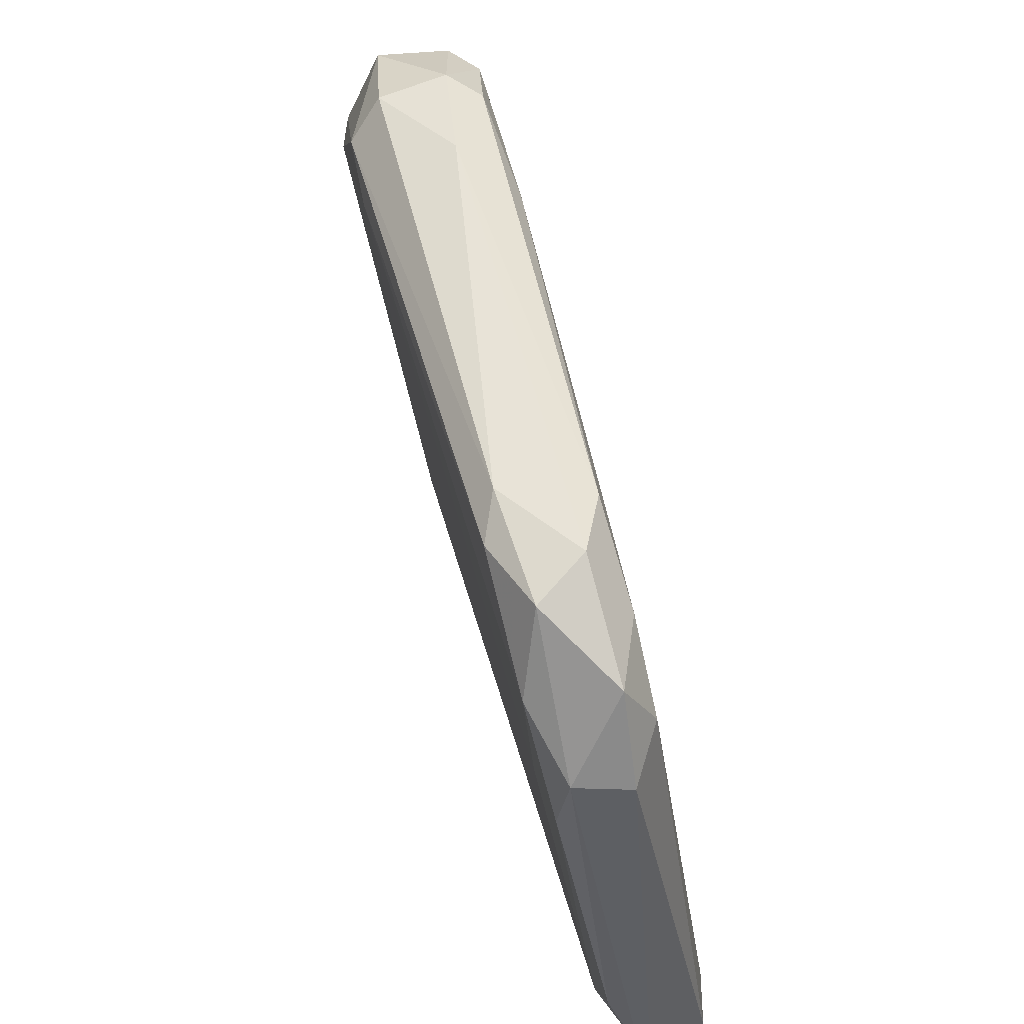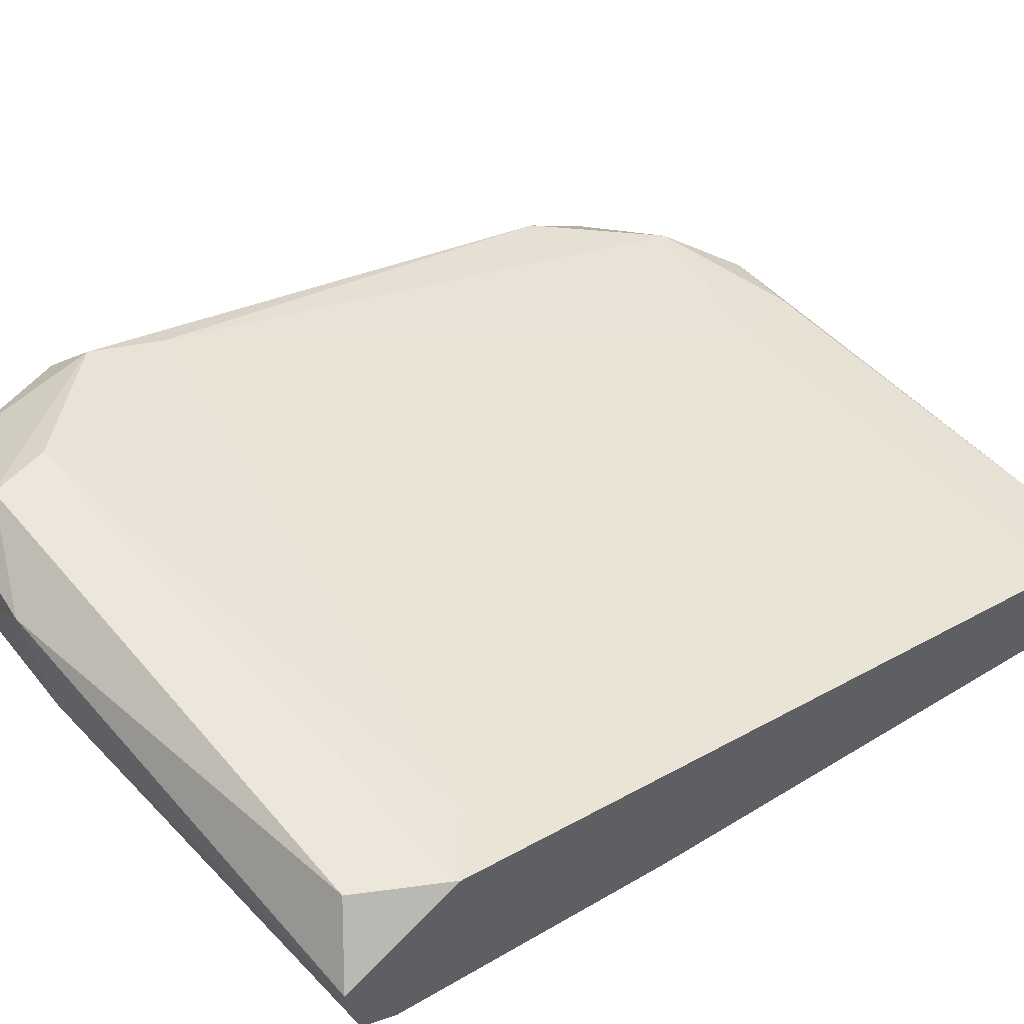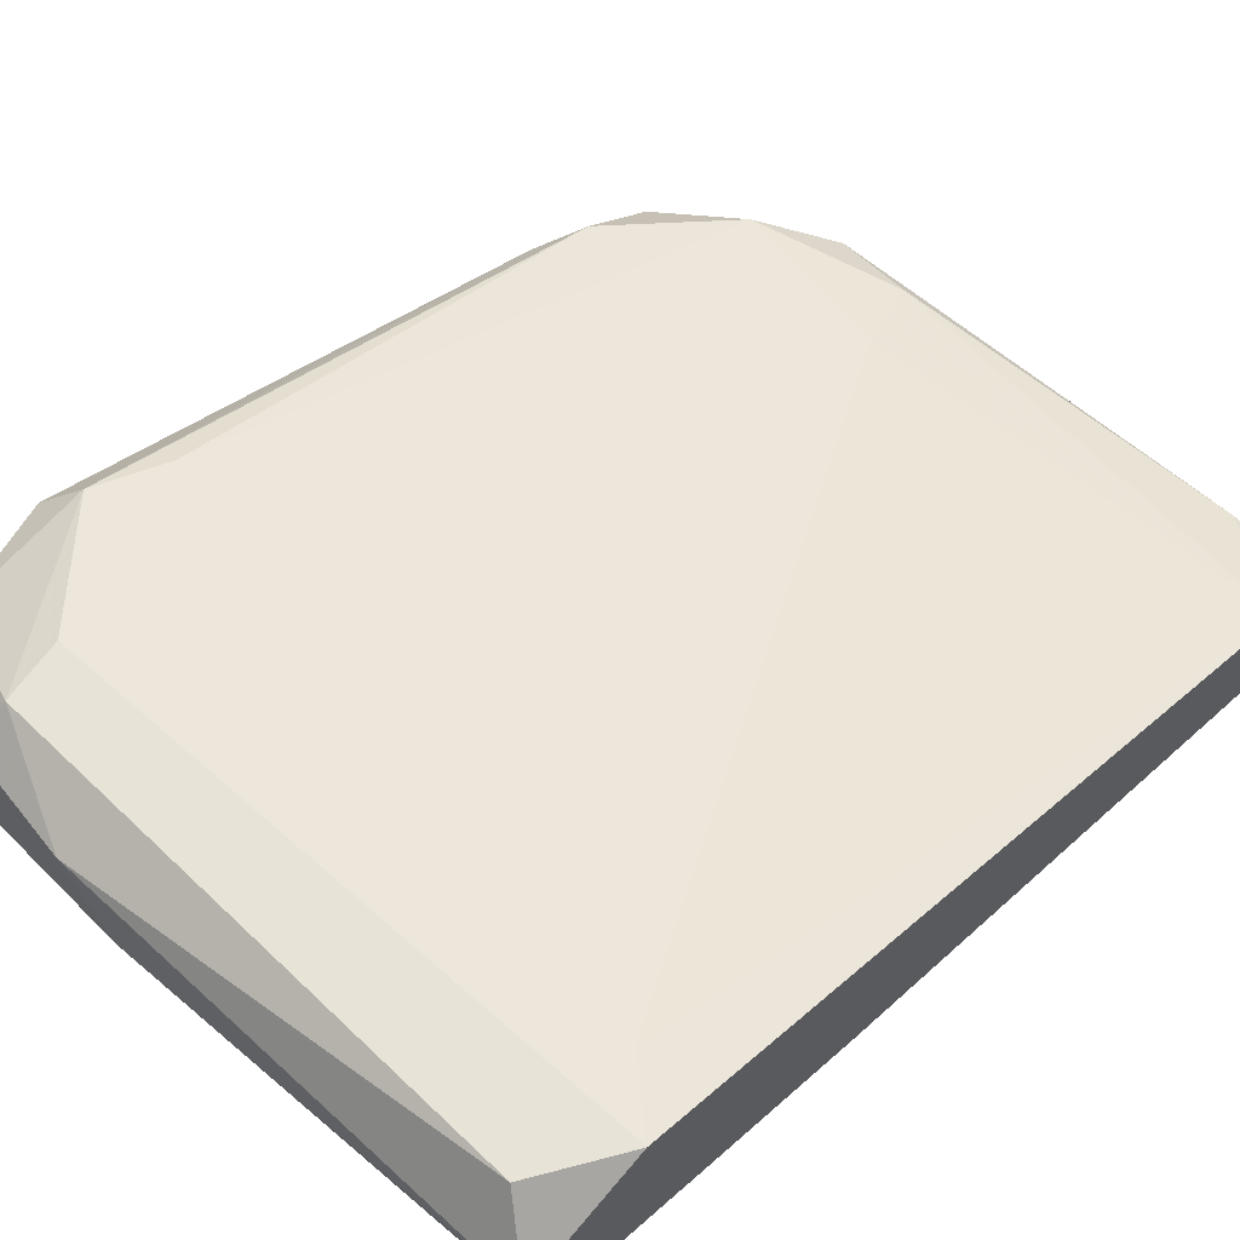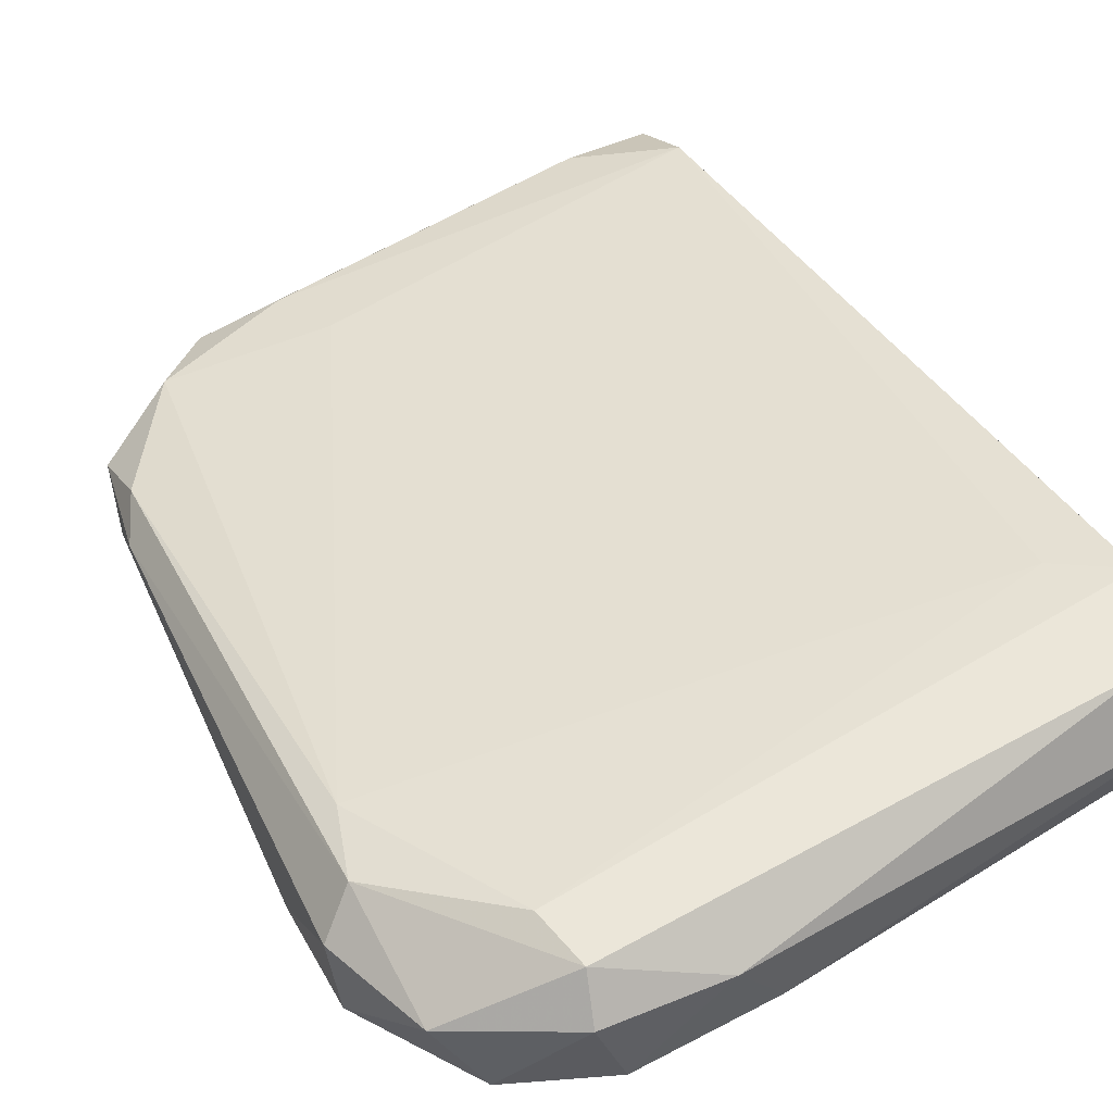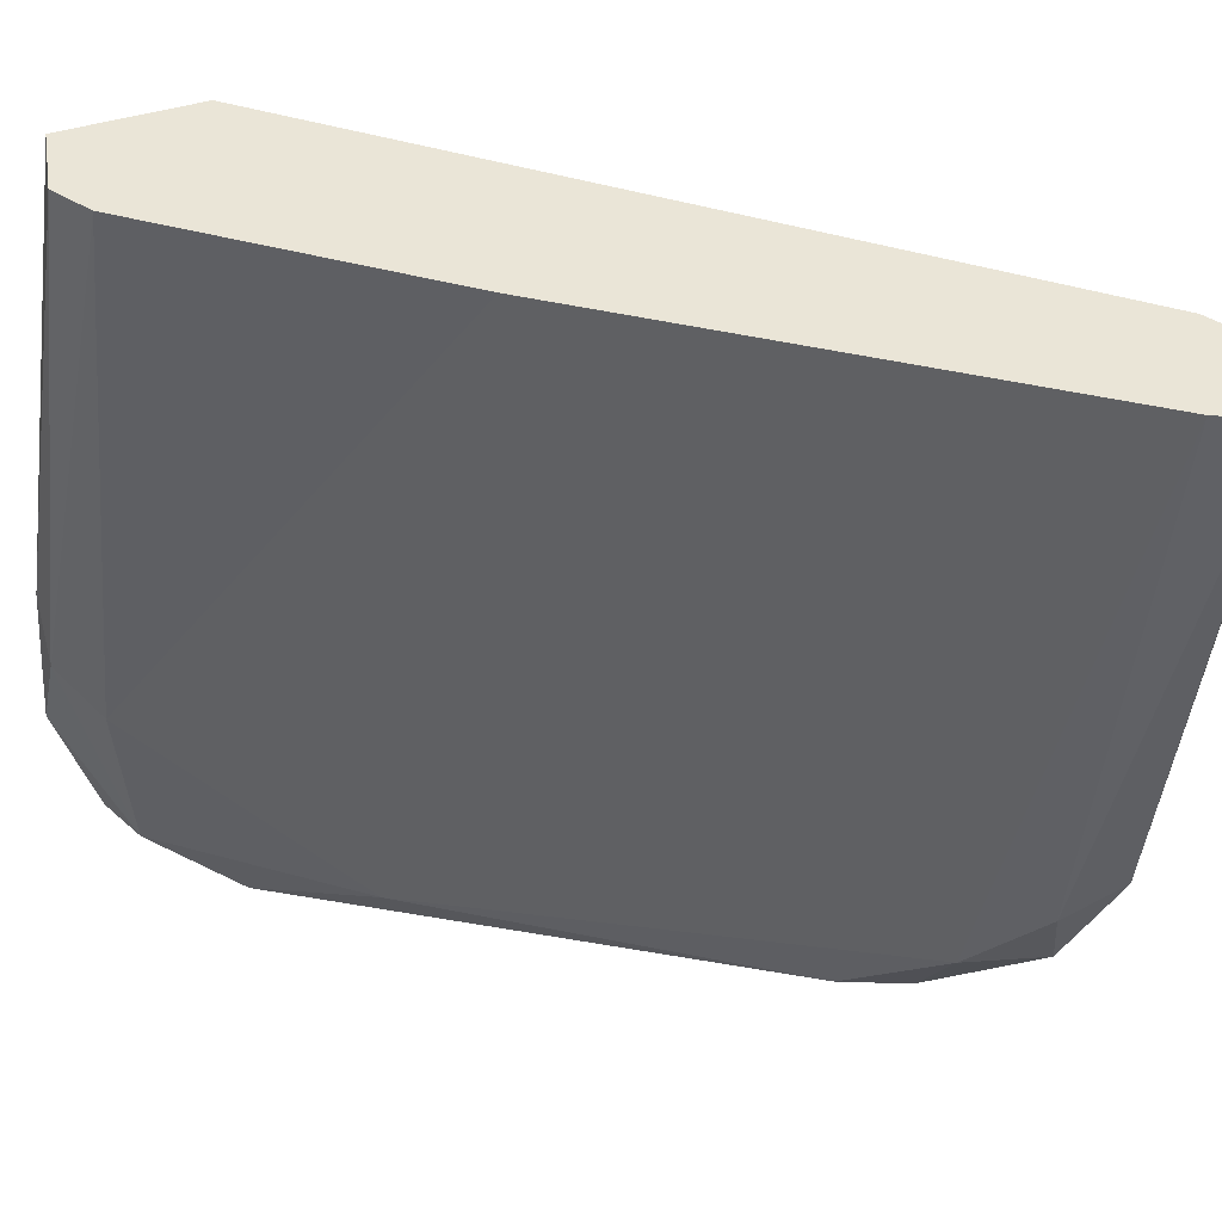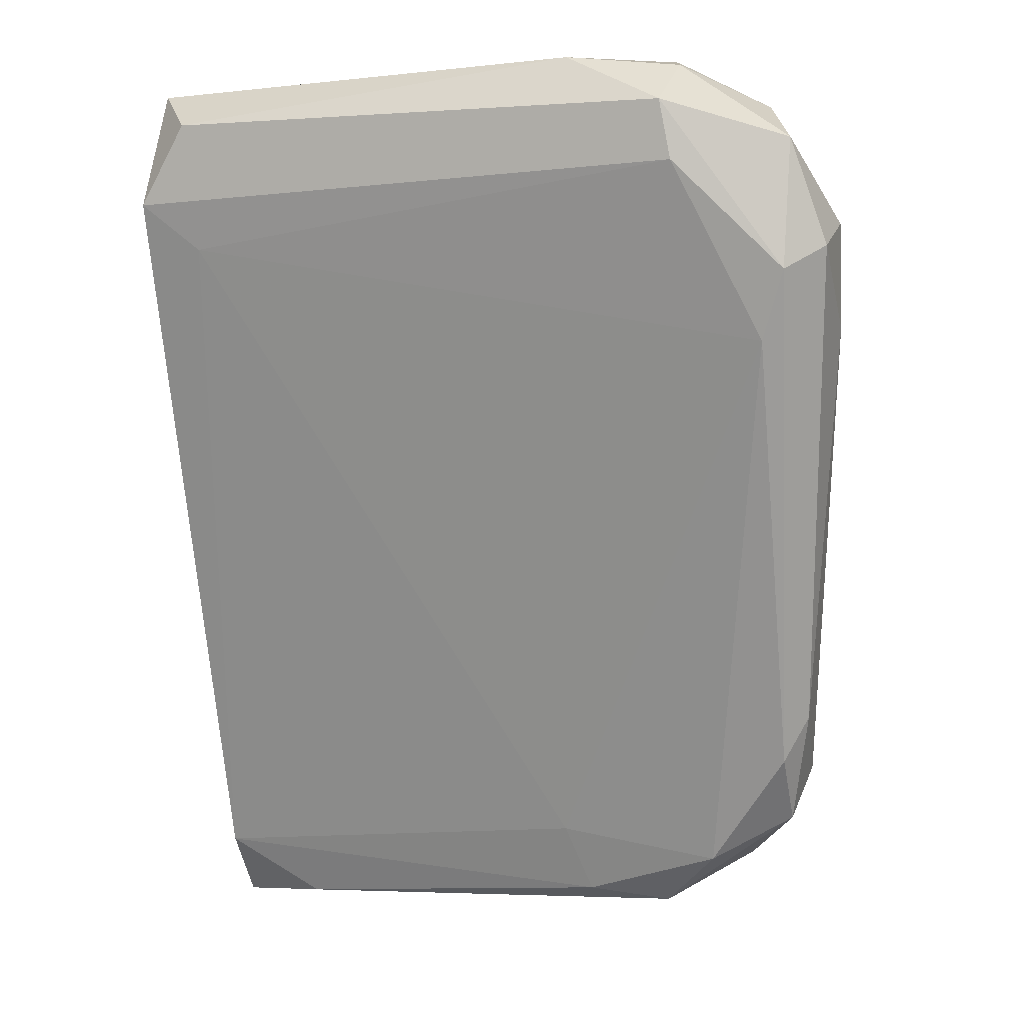
<metadata>
{"format":"obj","ext":"obj","renderer":"f3d","projection":"perspective","resolution":1024,"background":"white","views":[{"elev":-36.4,"azim":98.2,"up":"+Y"},{"elev":53.1,"azim":-127.8,"up":"+Z"},{"elev":61.9,"azim":-134.7,"up":"+Z"},{"elev":56.4,"azim":151.4,"up":"+Z"},{"elev":-47.4,"azim":-94.1,"up":"+Z"},{"elev":5.2,"azim":19.1,"up":"+Y"}]}
</metadata>
<code>
v 0.1464 0.09438 0.152
v 0.08322 -0.007419 0.1275
v 0.08322 -0.007419 0.1288
v 0.1554 0.008052 0.1314
v 0.1386 0.08922 0.1378
v 0.08322 0.0802 0.1558
v 0.08322 0.08793 0.1391
v 0.1412 0.002895 0.121
v 0.1554 0.06474 0.1507
v 0.08322 0.001603 0.121
v 0.1593 0.07634 0.1365
v 0.1309 -0.002262 0.1327
v 0.08322 0.09309 0.1494
v 0.08322 0.000321 0.1339
v 0.1451 0.09051 0.1558
v 0.1618 0.07505 0.1481
v 0.1554 0.02093 0.1249
v 0.1438 0.09568 0.143
v 0.1386 -0.003554 0.1236
v 0.08322 0.05572 0.1314
v 0.1464 0.002895 0.1339
v 0.08838 0.08922 0.1558
v 0.1283 0.005468 0.1352
v 0.08322 -0.004836 0.121
v 0.1618 0.07763 0.1404
v 0.1554 0.06346 0.1327
v 0.158 0.02093 0.1352
v 0.1464 0.08407 0.1558
v 0.1335 0.09568 0.152
v 0.158 0.08665 0.1494
v 0.1567 0.0132 0.1262
v 0.08322 0.0918 0.1417
v 0.1541 0.08665 0.1378
v 0.1489 0.01063 0.1223
v 0.08966 0.07504 0.1546
v 0.1554 0.01578 0.1365
v 0.1399 -0.003554 0.1301
v 0.1489 0.001603 0.1236
v 0.158 0.07247 0.152
v 0.1283 0.09566 0.143
v 0.1348 0.09438 0.1404
v 0.1618 0.06603 0.1391
v 0.1541 0.09051 0.1417
v 0.09353 -0.006127 0.1314
f 29 18 40
f 36 27 39
f 27 16 39
f 9 36 39
f 16 30 39
f 30 15 39
f 15 28 39
f 28 9 39
f 31 4 38
f 37 19 38
f 34 31 38
f 8 34 38
f 19 8 38
f 21 12 37
f 4 21 37
f 13 29 40
f 3 2 37
f 4 37 38
f 32 13 40
f 27 31 42
f 5 7 41
f 4 27 36
f 3 37 44
f 12 14 44
f 14 3 44
f 25 33 43
f 33 18 43
f 30 25 43
f 1 30 43
f 32 40 41
f 18 1 43
f 16 27 42
f 11 25 42
f 25 16 42
f 17 11 42
f 40 18 41
f 18 33 41
f 33 5 41
f 7 32 41
f 31 17 42
f 9 21 36
f 2 19 37
f 9 28 35
f 21 4 36
f 8 19 24
f 19 2 24
f 10 8 24
f 2 10 24
f 12 21 23
f 21 9 23
f 14 12 23
f 20 5 26
f 6 15 22
f 10 7 20
f 7 5 20
f 6 3 14
f 7 6 13
f 2 7 10
f 2 6 7
f 2 3 6
f 37 12 44
f 13 6 22
f 15 6 28
f 11 17 26
f 1 18 29
f 28 6 35
f 14 23 35
f 23 9 35
f 6 14 35
f 17 31 34
f 15 1 29
f 26 17 34
f 10 20 34
f 8 10 34
f 20 26 34
f 26 5 33
f 25 11 33
f 7 13 32
f 27 4 31
f 16 25 30
f 1 15 30
f 22 15 29
f 13 22 29
f 11 26 33

</code>
